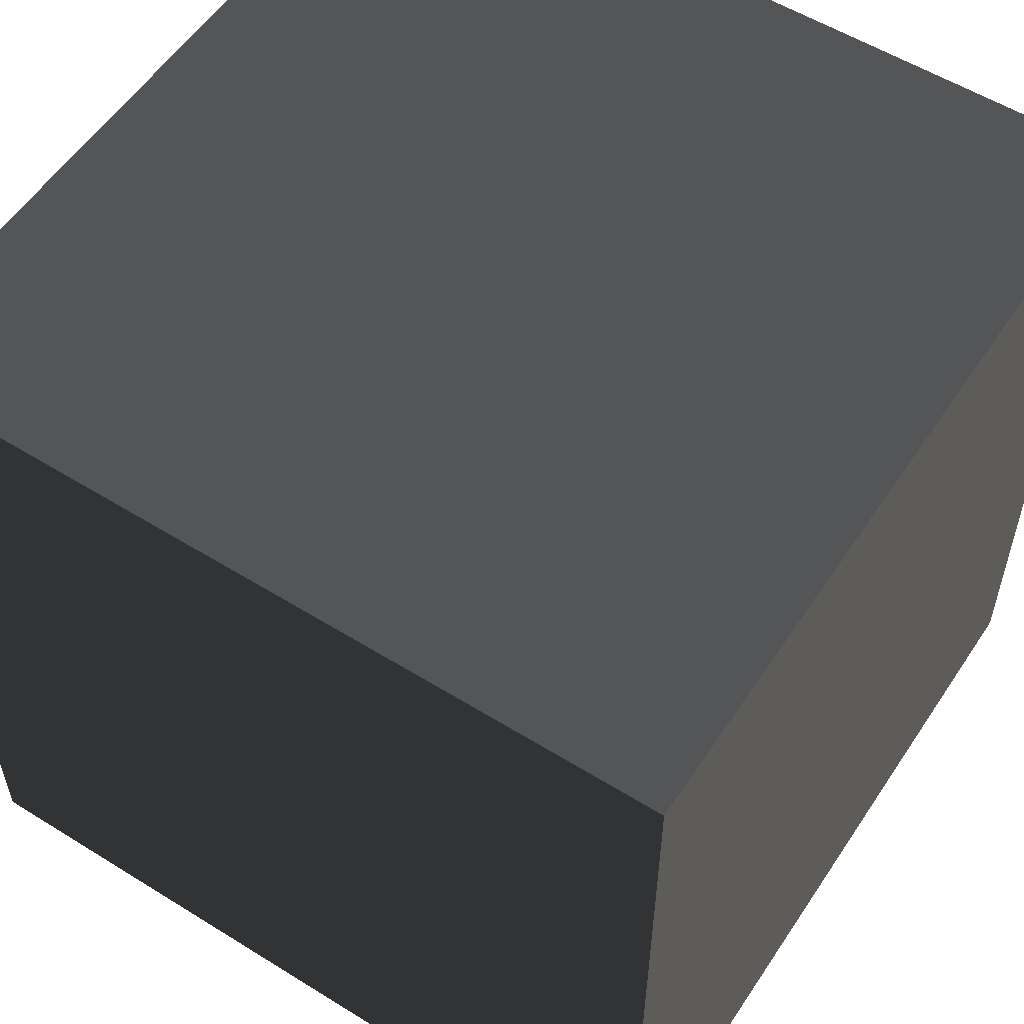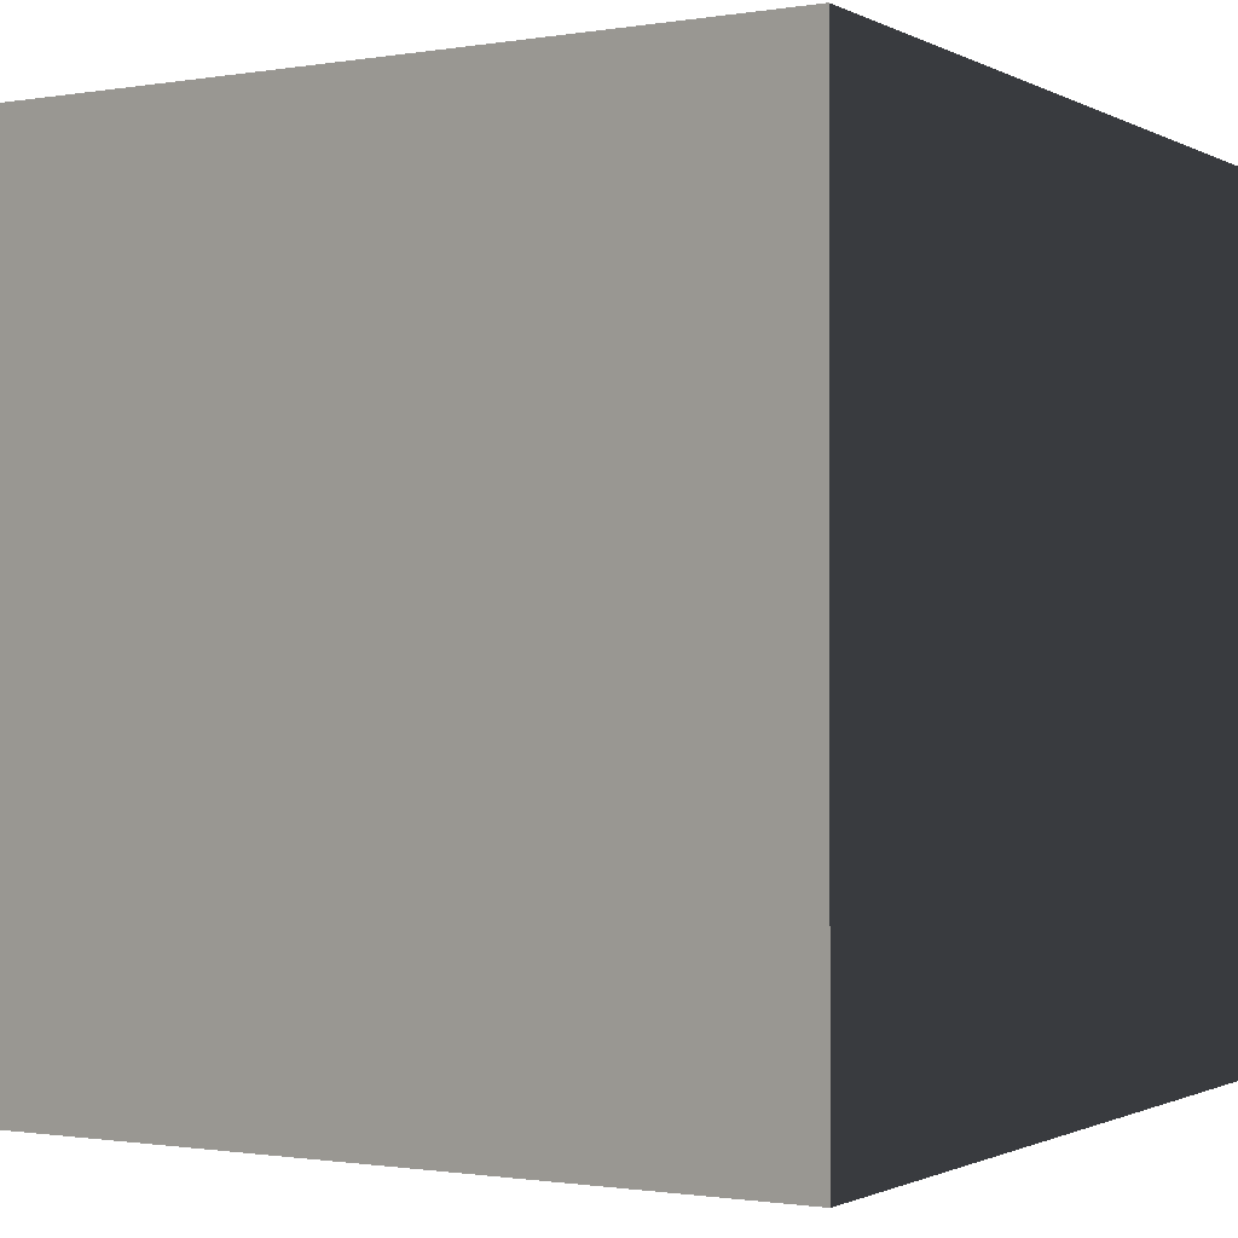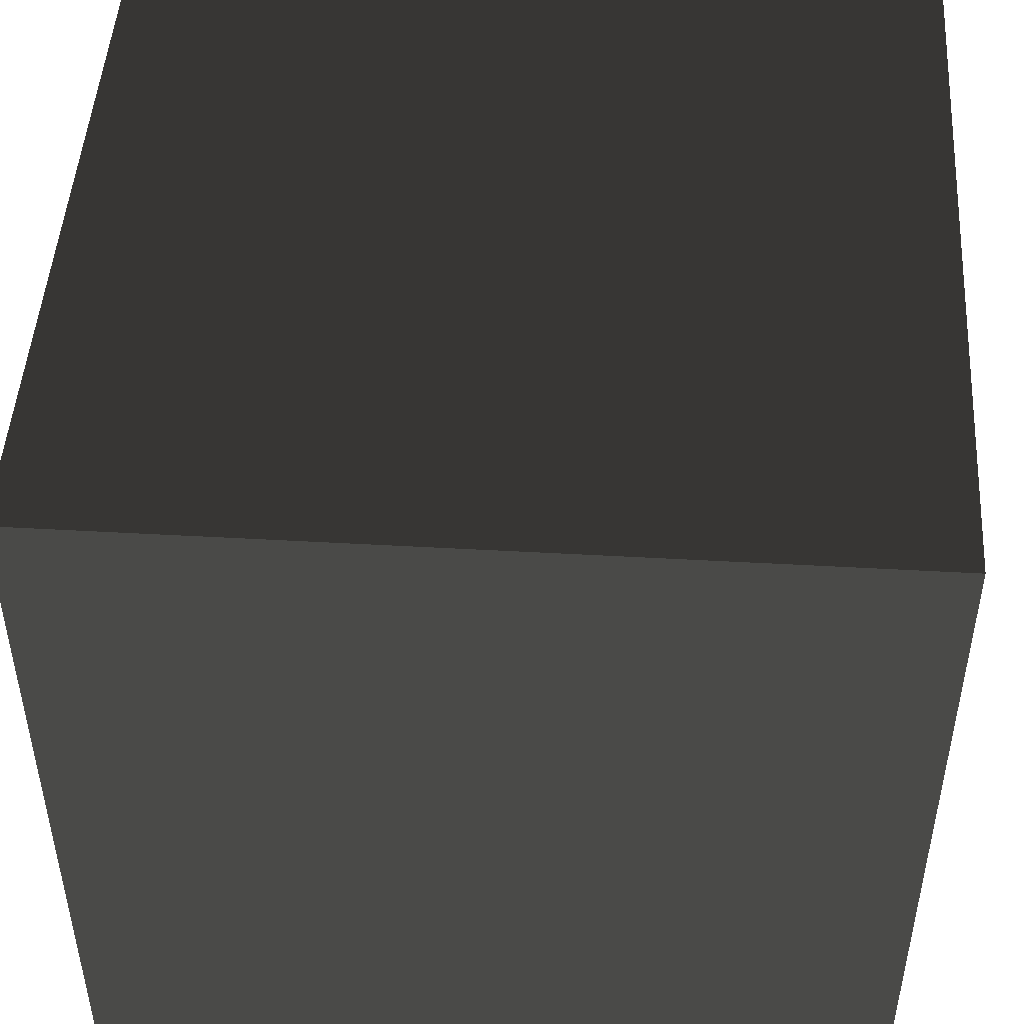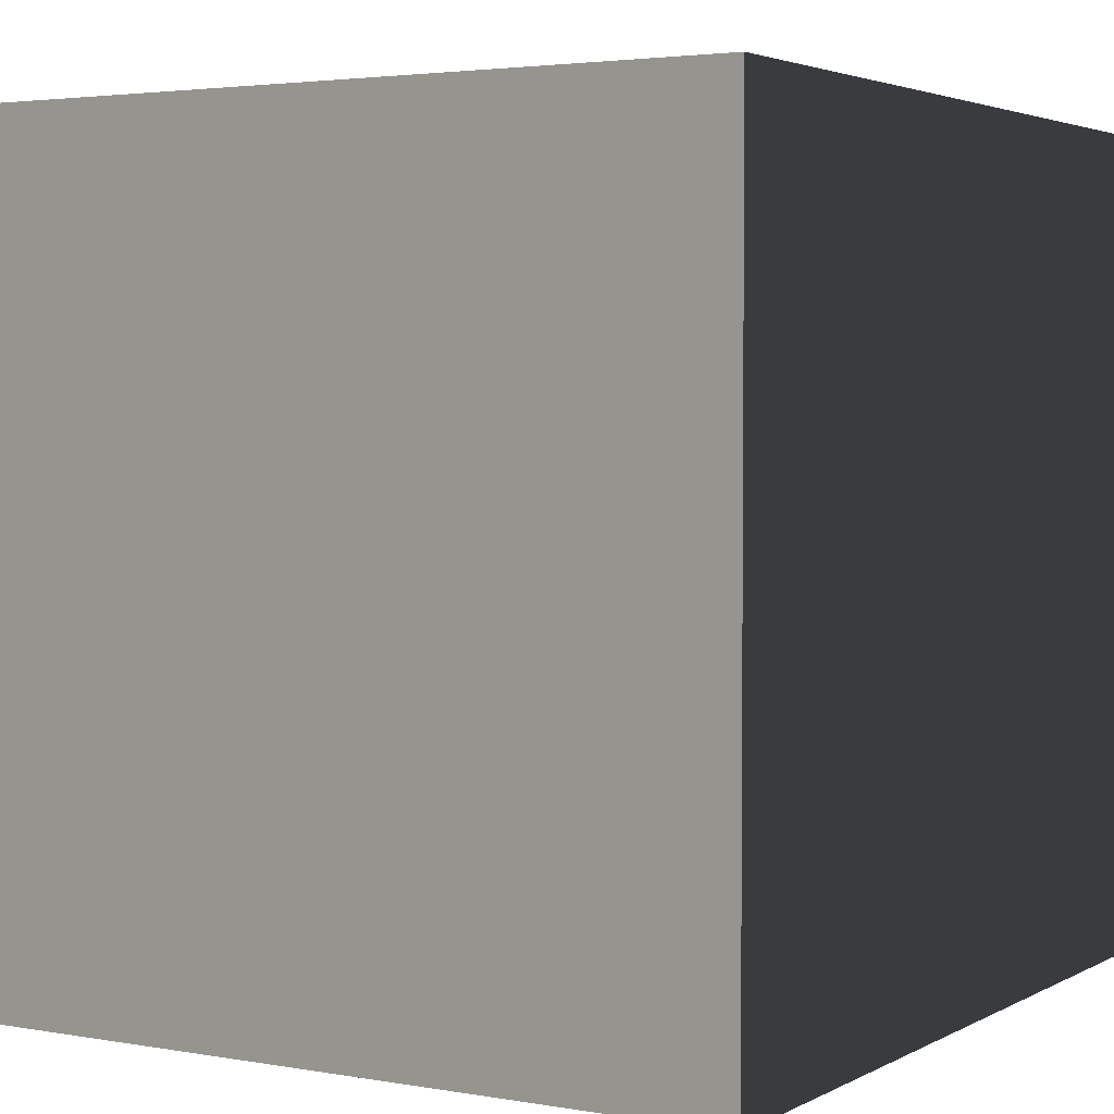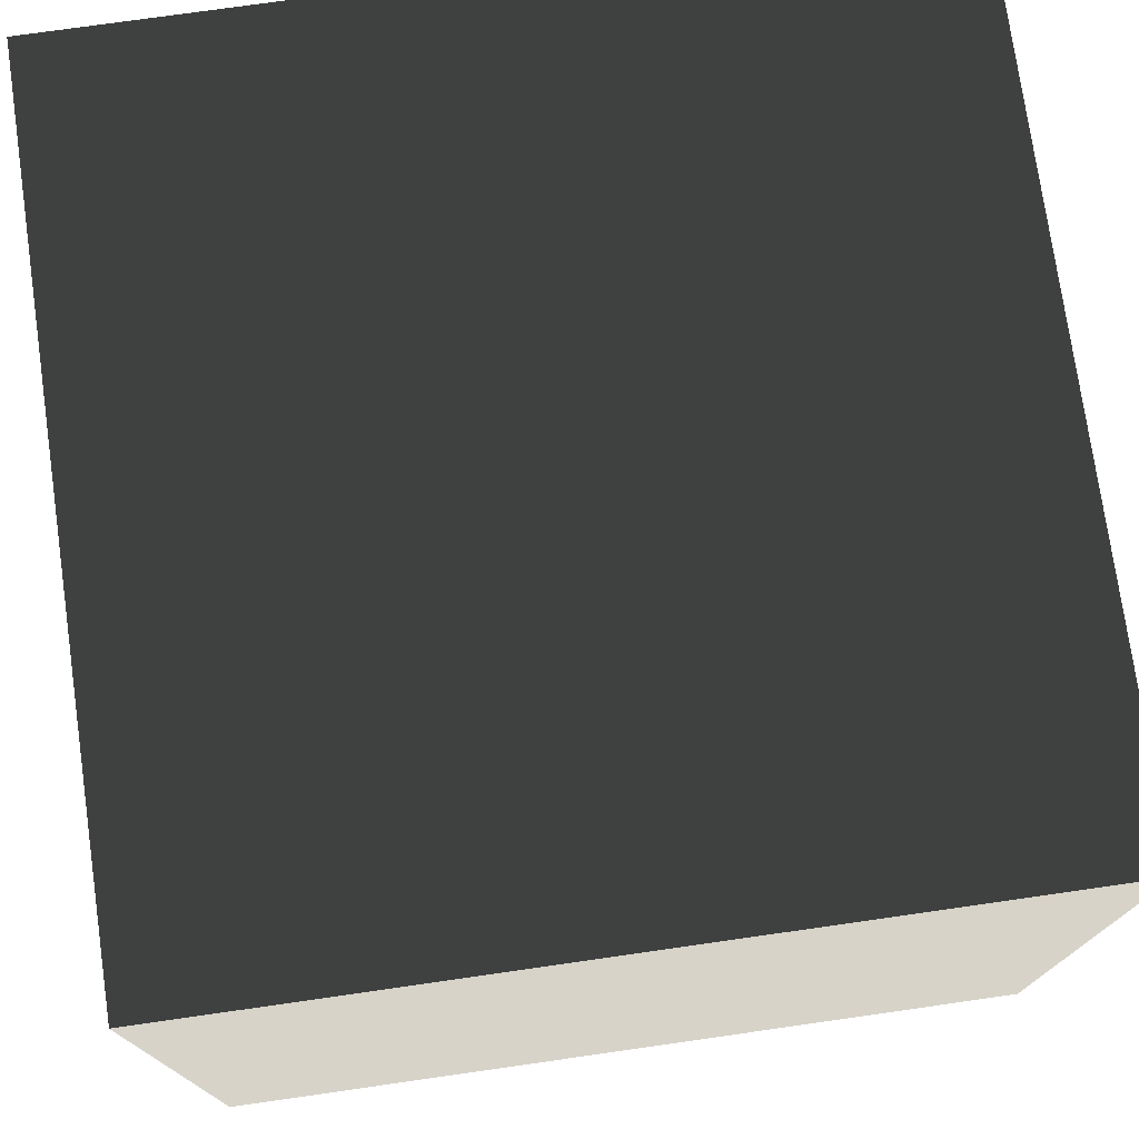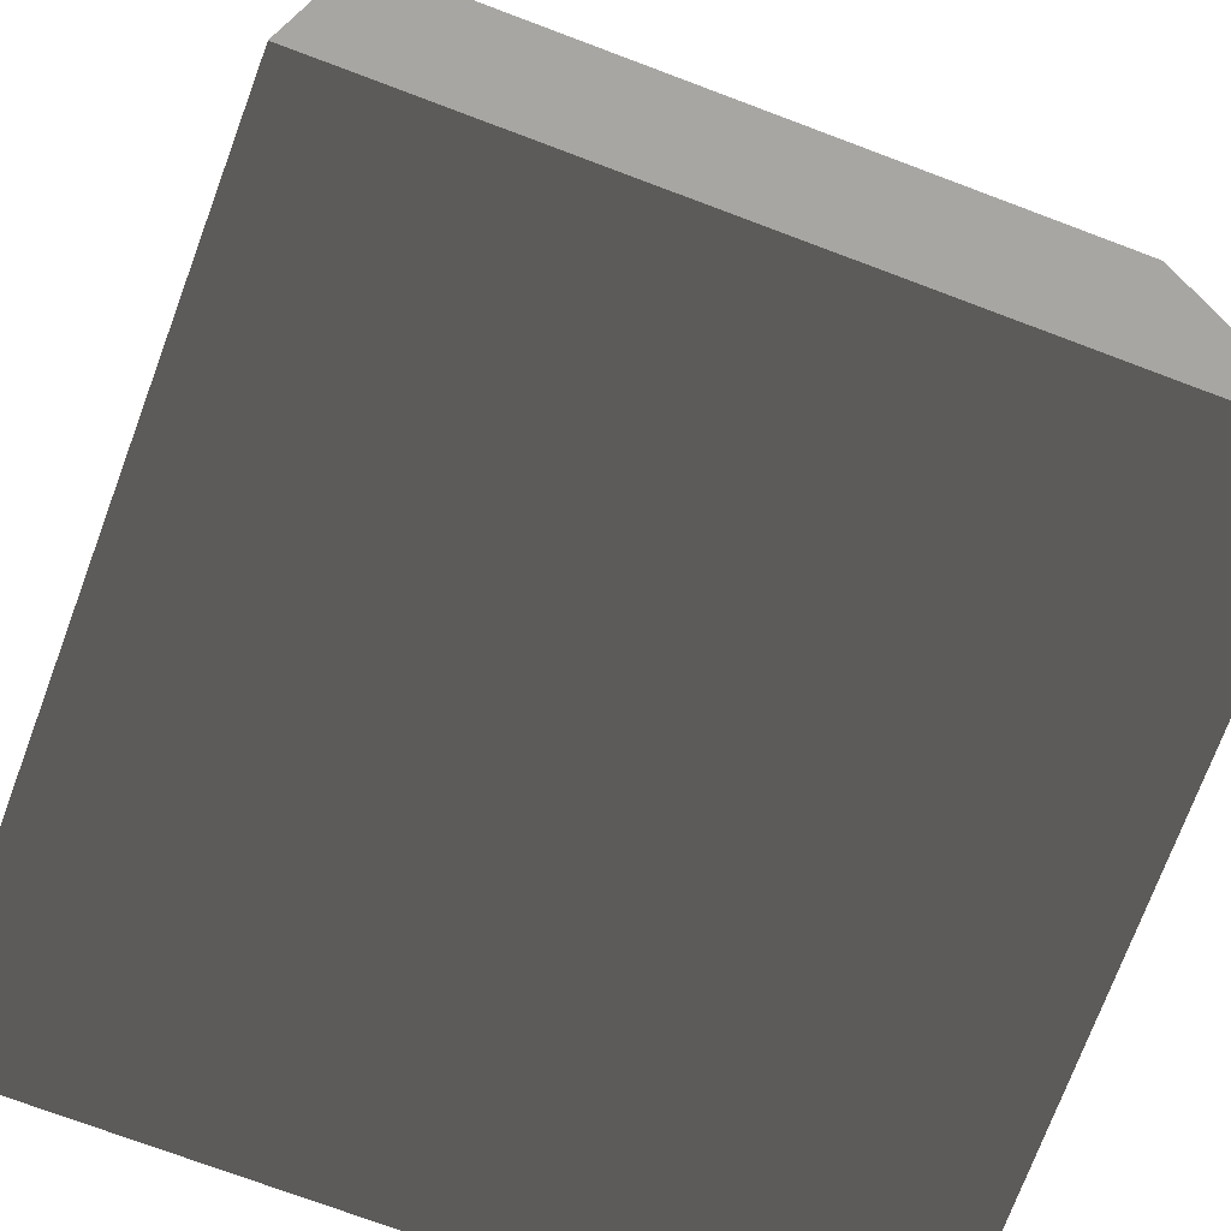
<metadata>
{"format":"obj","ext":"obj","renderer":"f3d","projection":"perspective","resolution":1024,"background":"white","views":[{"elev":55.8,"azim":123.1,"up":"+Z"},{"elev":-1.1,"azim":120.7,"up":"+Y"},{"elev":48.1,"azim":3.6,"up":"+Z"},{"elev":3.2,"azim":121.0,"up":"+Y"},{"elev":75.6,"azim":-8.1,"up":"+Y"},{"elev":-74.4,"azim":159.5,"up":"+Y"}]}
</metadata>
<code>
v -0.05 -0.05 -1.877e-08
v 0.05 -0.05 -3.755e-08
v 0.05 0.05 -3.755e-08
v -0.05 0.05 -1.877e-08
v -0.05 -0.05 0.1
v -0.05 0.05 0.1
v 0.05 0.05 0.1
v 0.05 -0.05 0.1
v -0.05 -0.05 -1.877e-08
v -0.05 -0.05 0.1
v 0.05 -0.05 0.1
v 0.05 -0.05 -3.755e-08
v 0.05 -0.05 -3.755e-08
v 0.05 -0.05 0.1
v 0.05 0.05 0.1
v 0.05 0.05 -3.755e-08
v 0.05 0.05 -3.755e-08
v 0.05 0.05 0.1
v -0.05 0.05 0.1
v -0.05 0.05 -1.877e-08
v -0.05 0.05 -1.877e-08
v -0.05 0.05 0.1
v -0.05 -0.05 0.1
v -0.05 -0.05 -1.877e-08
g Crate_(97)_22334_434
f 1 3 2
f 1 4 3
f 5 7 6
f 5 8 7
f 9 11 10
f 9 12 11
f 13 15 14
f 13 16 15
f 17 19 18
f 17 20 19
f 21 23 22
f 21 24 23

</code>
